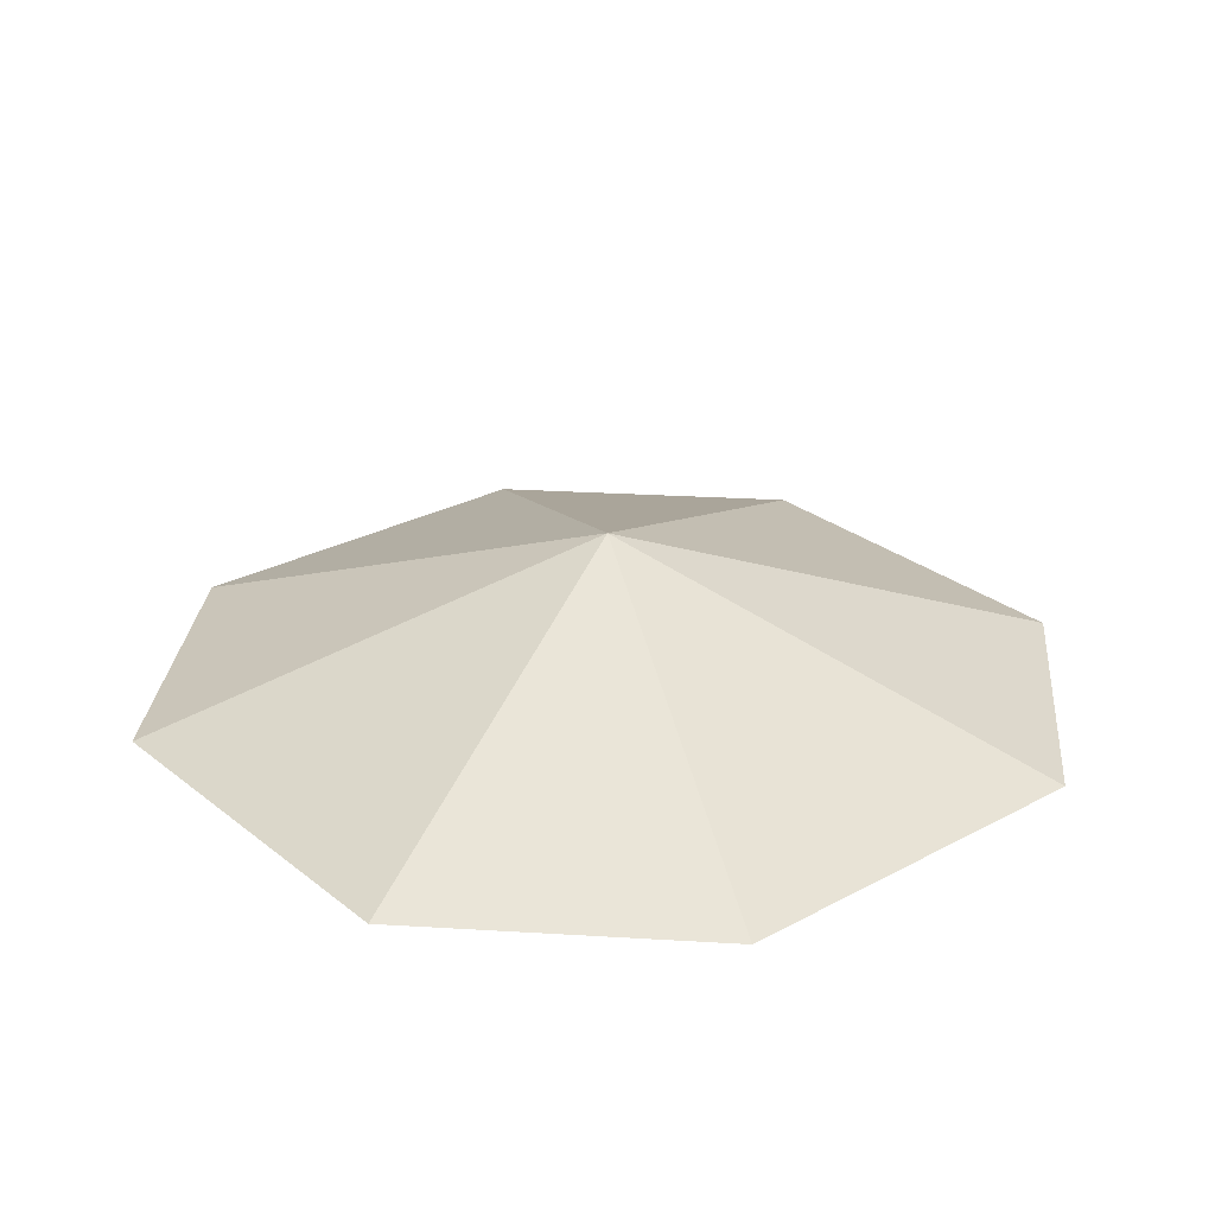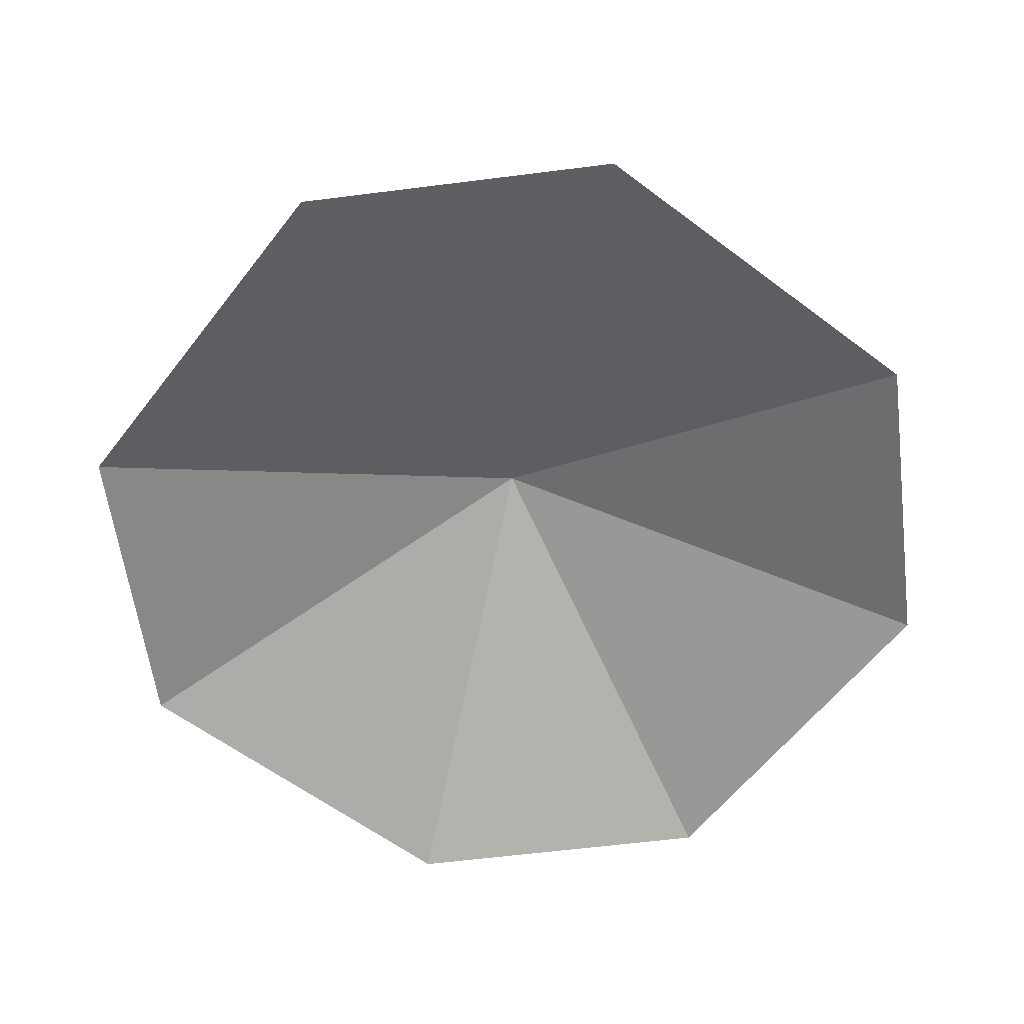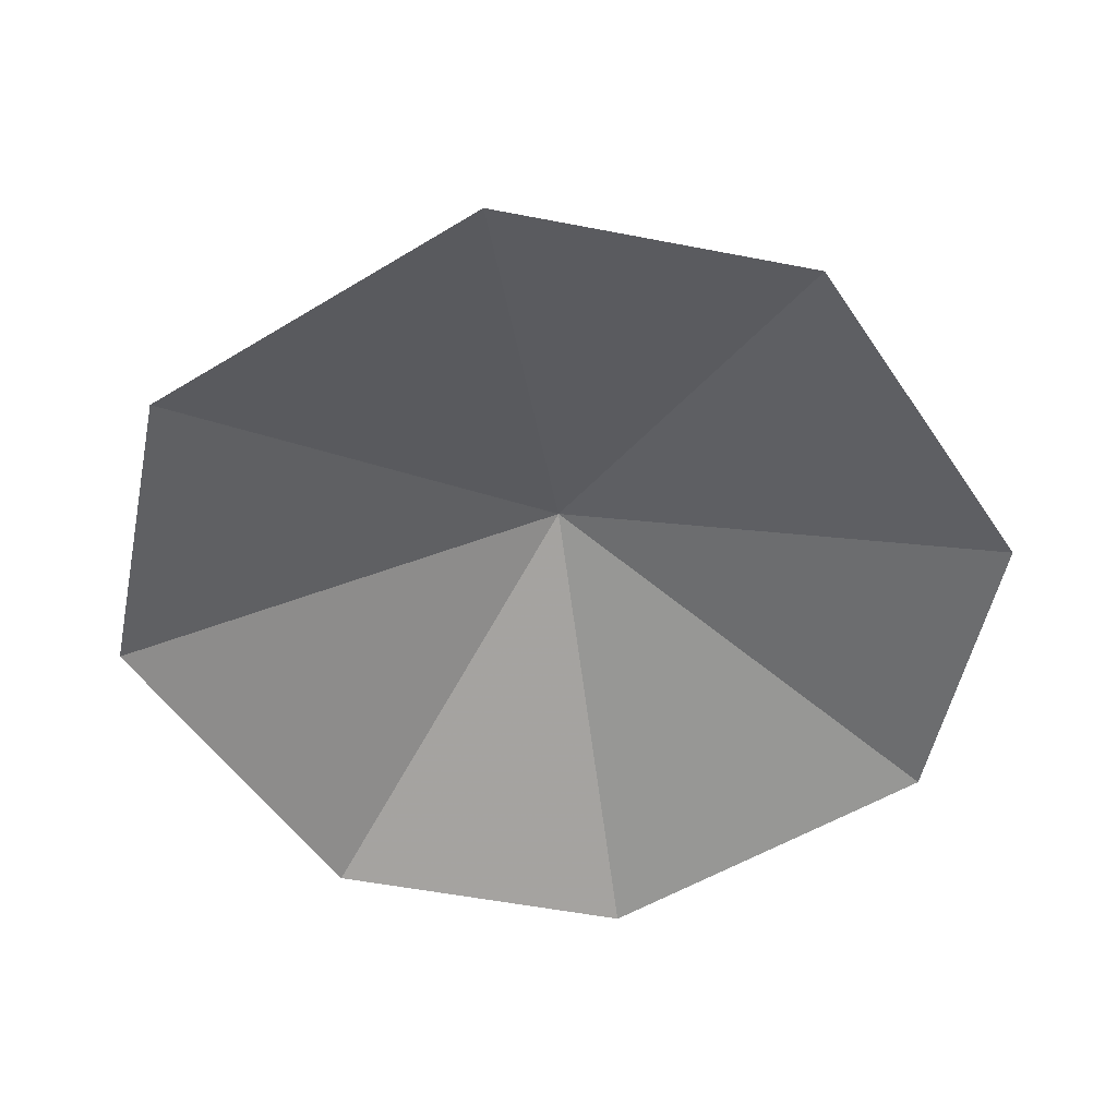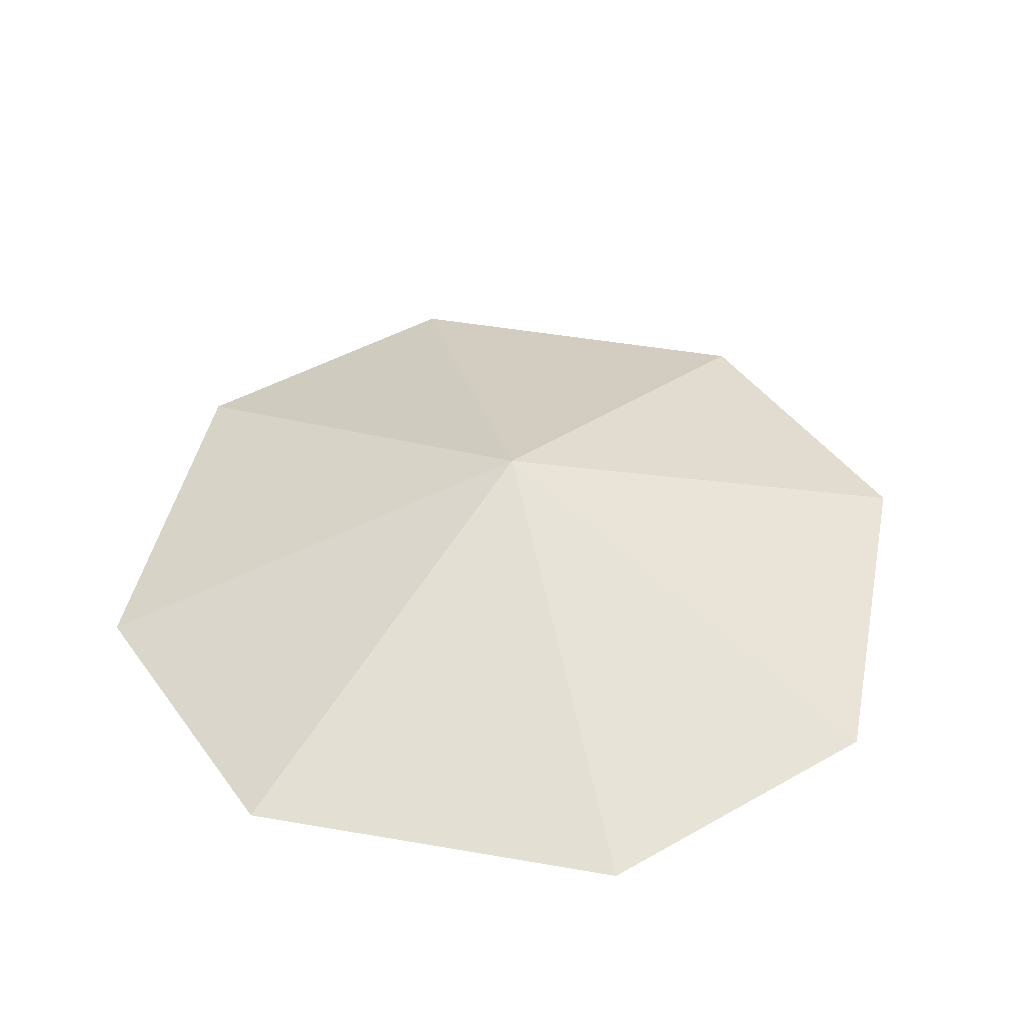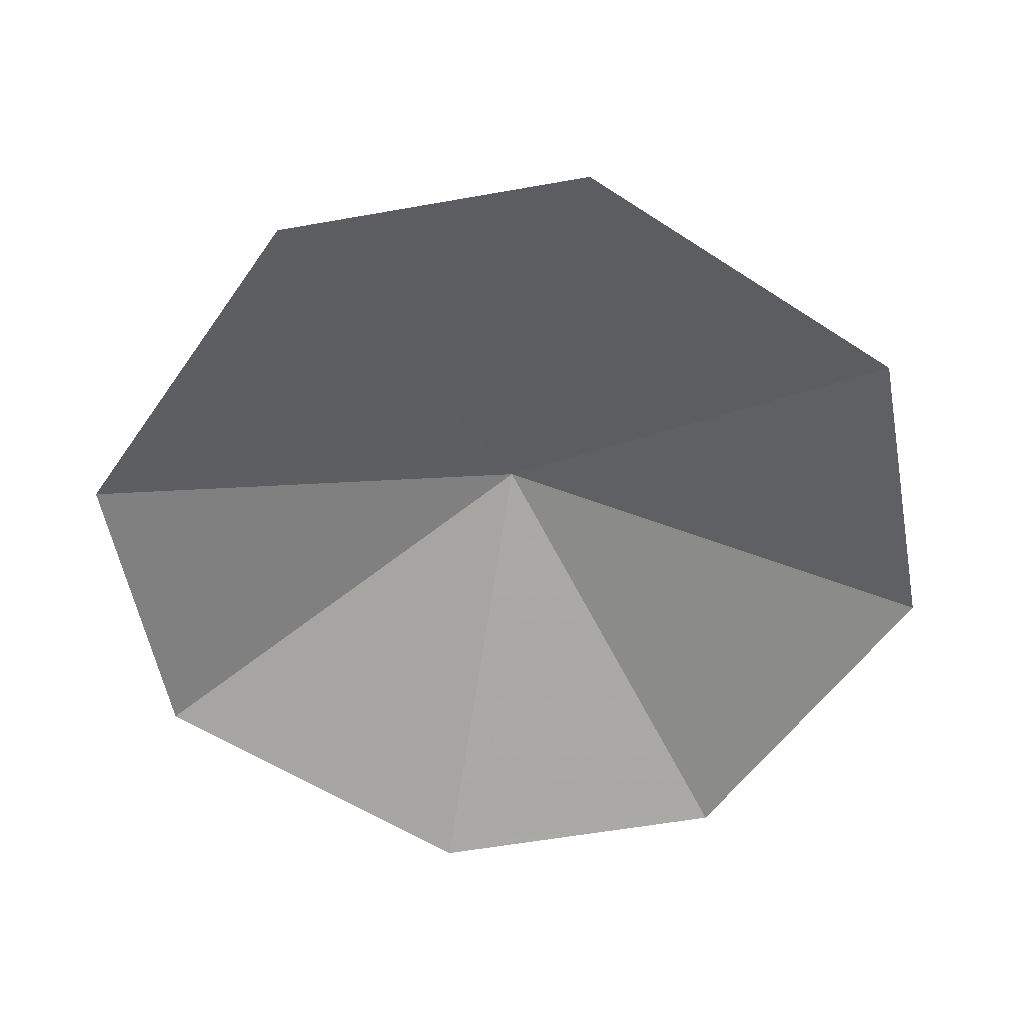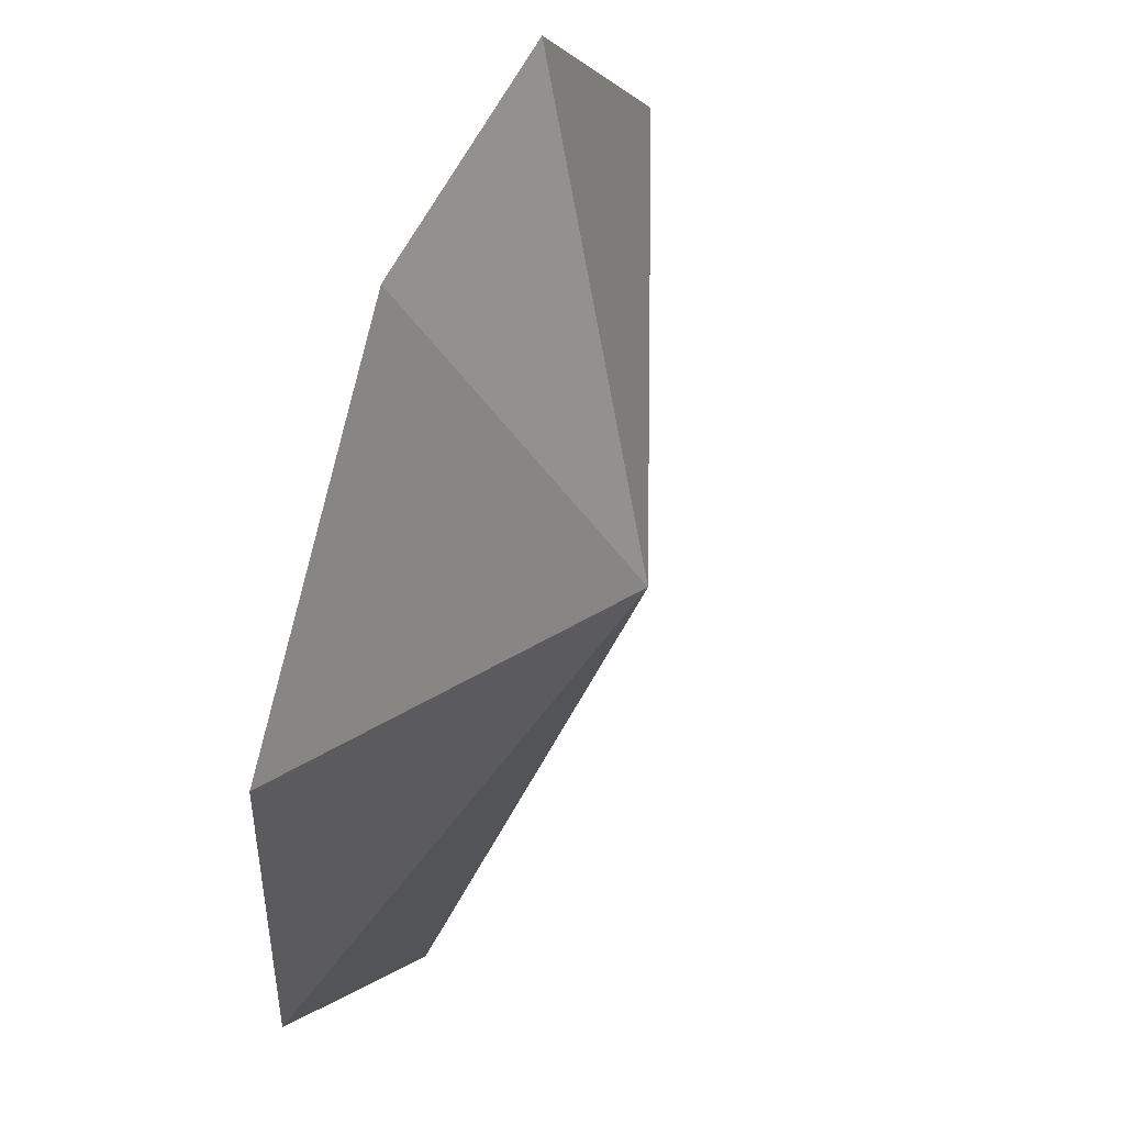
<metadata>
{"format":"obj","ext":"obj","renderer":"f3d","projection":"perspective","resolution":1024,"background":"white","views":[{"elev":27.5,"azim":-174.7,"up":"+Y"},{"elev":-60.1,"azim":-172.6,"up":"+Y"},{"elev":-52.9,"azim":168.2,"up":"+Y"},{"elev":44.3,"azim":-33.5,"up":"+Y"},{"elev":-56.0,"azim":10.6,"up":"+Y"},{"elev":47.7,"azim":111.3,"up":"+Z"}]}
</metadata>
<code>
v -2345 2.034e+04 1.136e+04
v -4137 2.213e+04 1.622e+04
v -5929 2.034e+04 1.136e+04
v -9001 2.034e+04 1.443e+04
v -4137 2.213e+04 1.622e+04
v -9001 2.034e+04 1.802e+04
v -5929 2.034e+04 2.109e+04
v -4137 2.213e+04 1.622e+04
v -2345 2.034e+04 2.109e+04
v 727 2.034e+04 1.802e+04
v -4137 2.213e+04 1.622e+04
v 727 2.034e+04 1.443e+04
v -9001 2.034e+04 1.802e+04
v -4137 2.213e+04 1.622e+04
v -5929 2.034e+04 2.109e+04
v -5929 2.034e+04 1.136e+04
v -4137 2.213e+04 1.622e+04
v -9001 2.034e+04 1.443e+04
v 727 2.034e+04 1.443e+04
v -4137 2.213e+04 1.622e+04
v -2345 2.034e+04 1.136e+04
v -2345 2.034e+04 2.109e+04
v -4137 2.213e+04 1.622e+04
v 727 2.034e+04 1.802e+04
f 1 2 3
f 4 5 6
f 7 8 9
f 10 11 12
f 13 14 15
f 16 17 18
f 19 20 21
f 22 23 24

</code>
